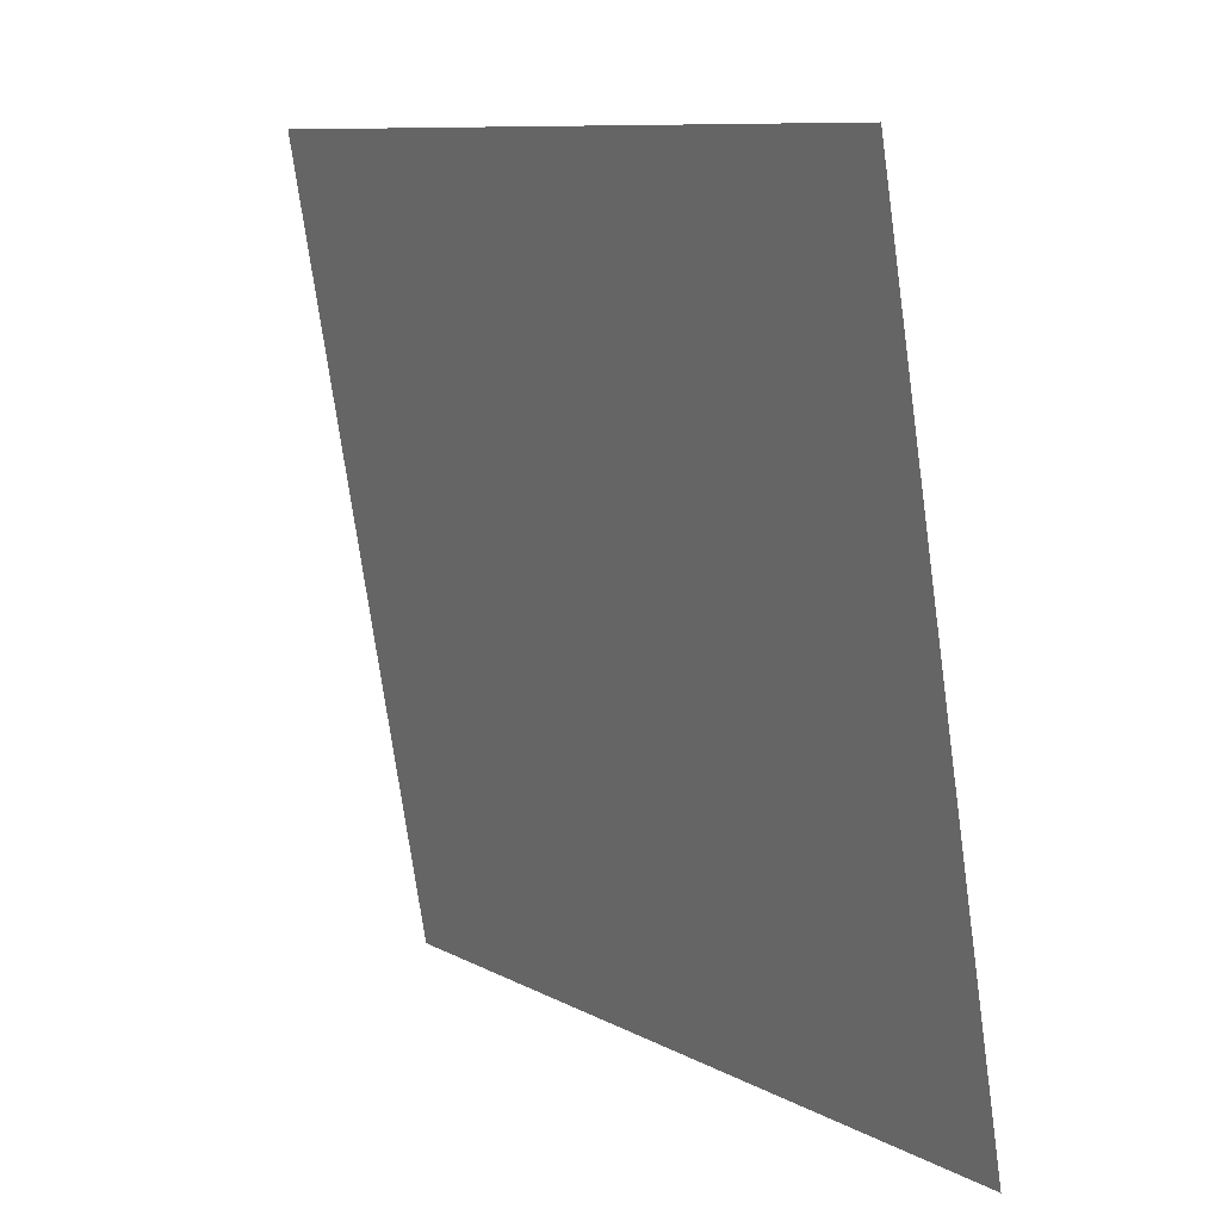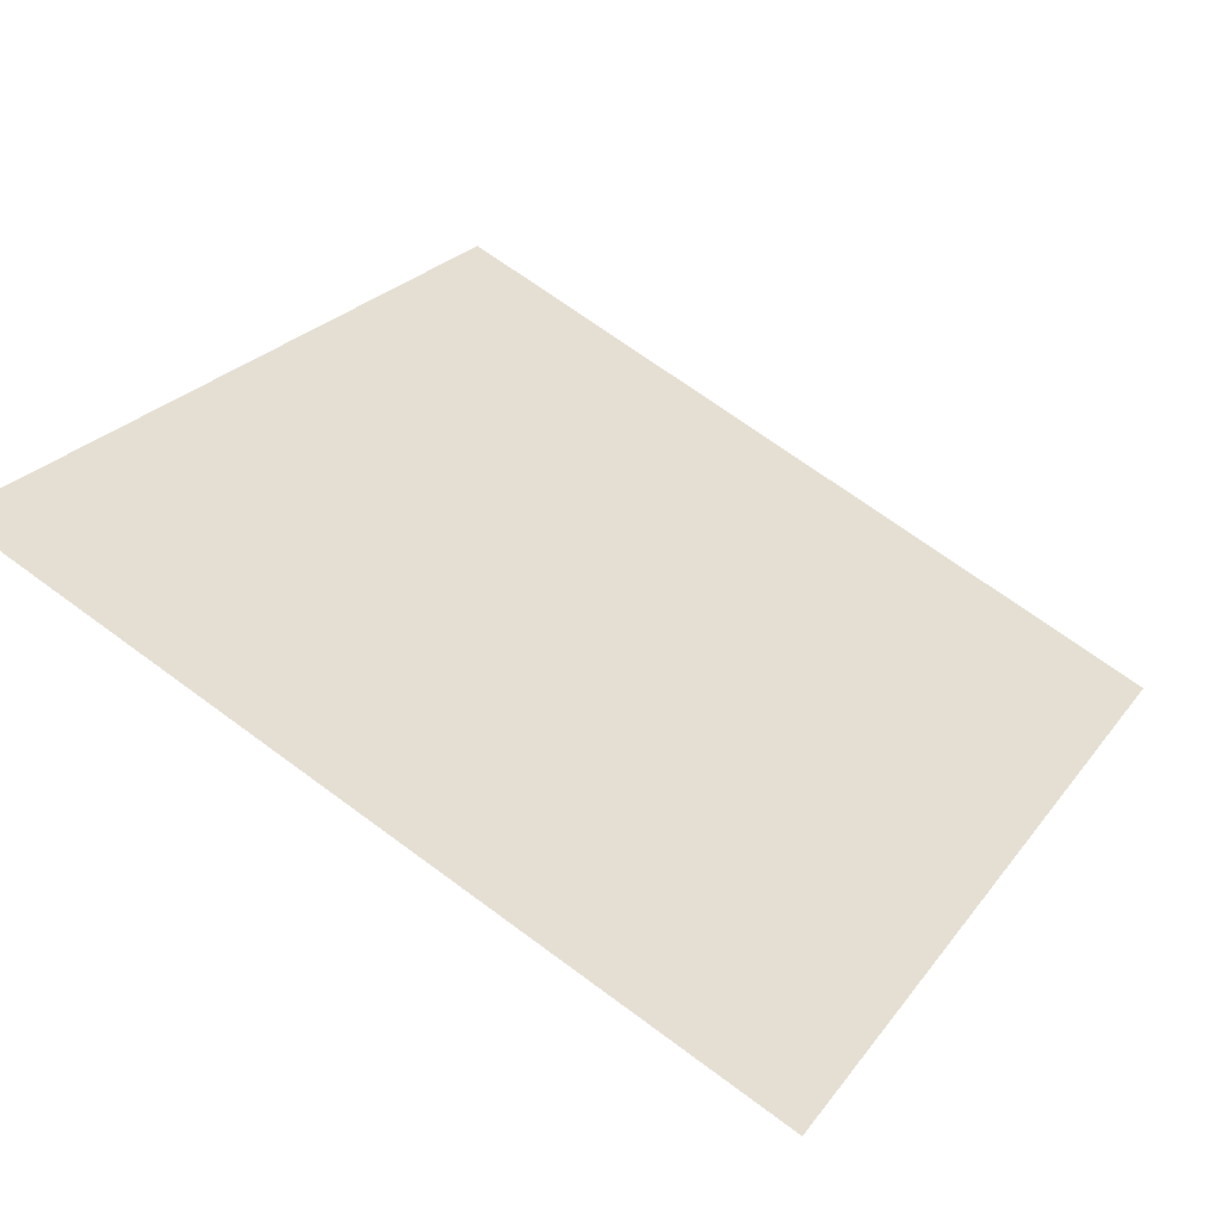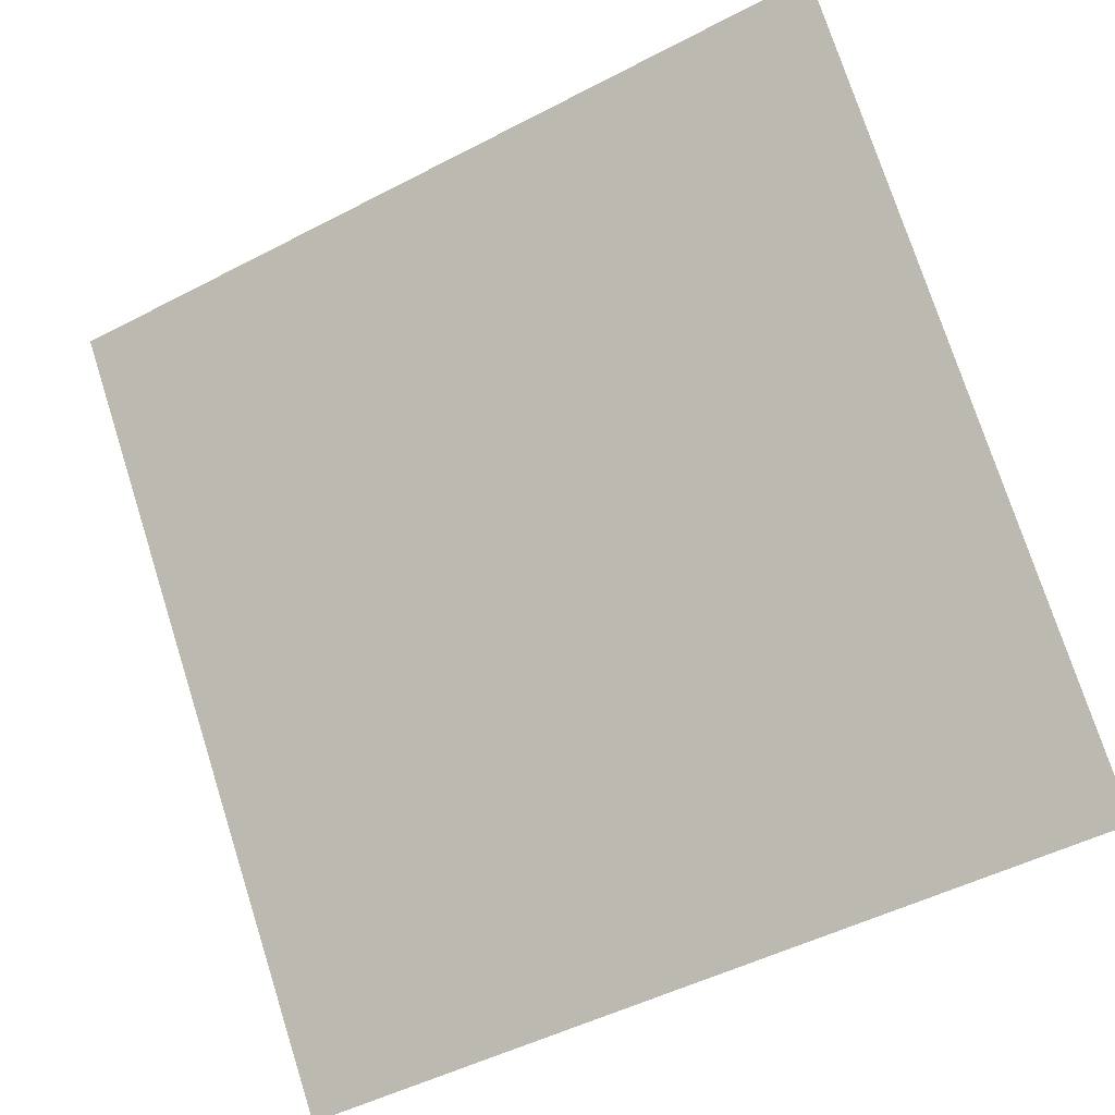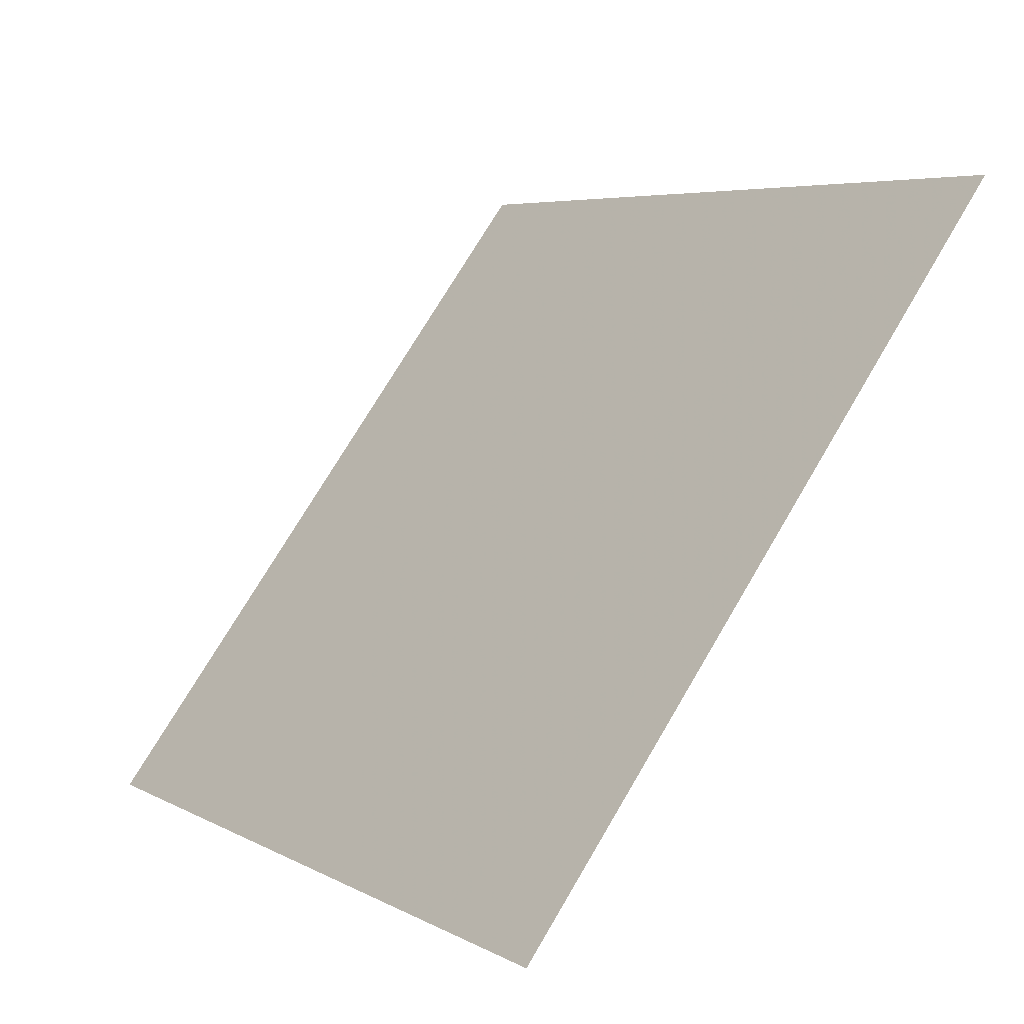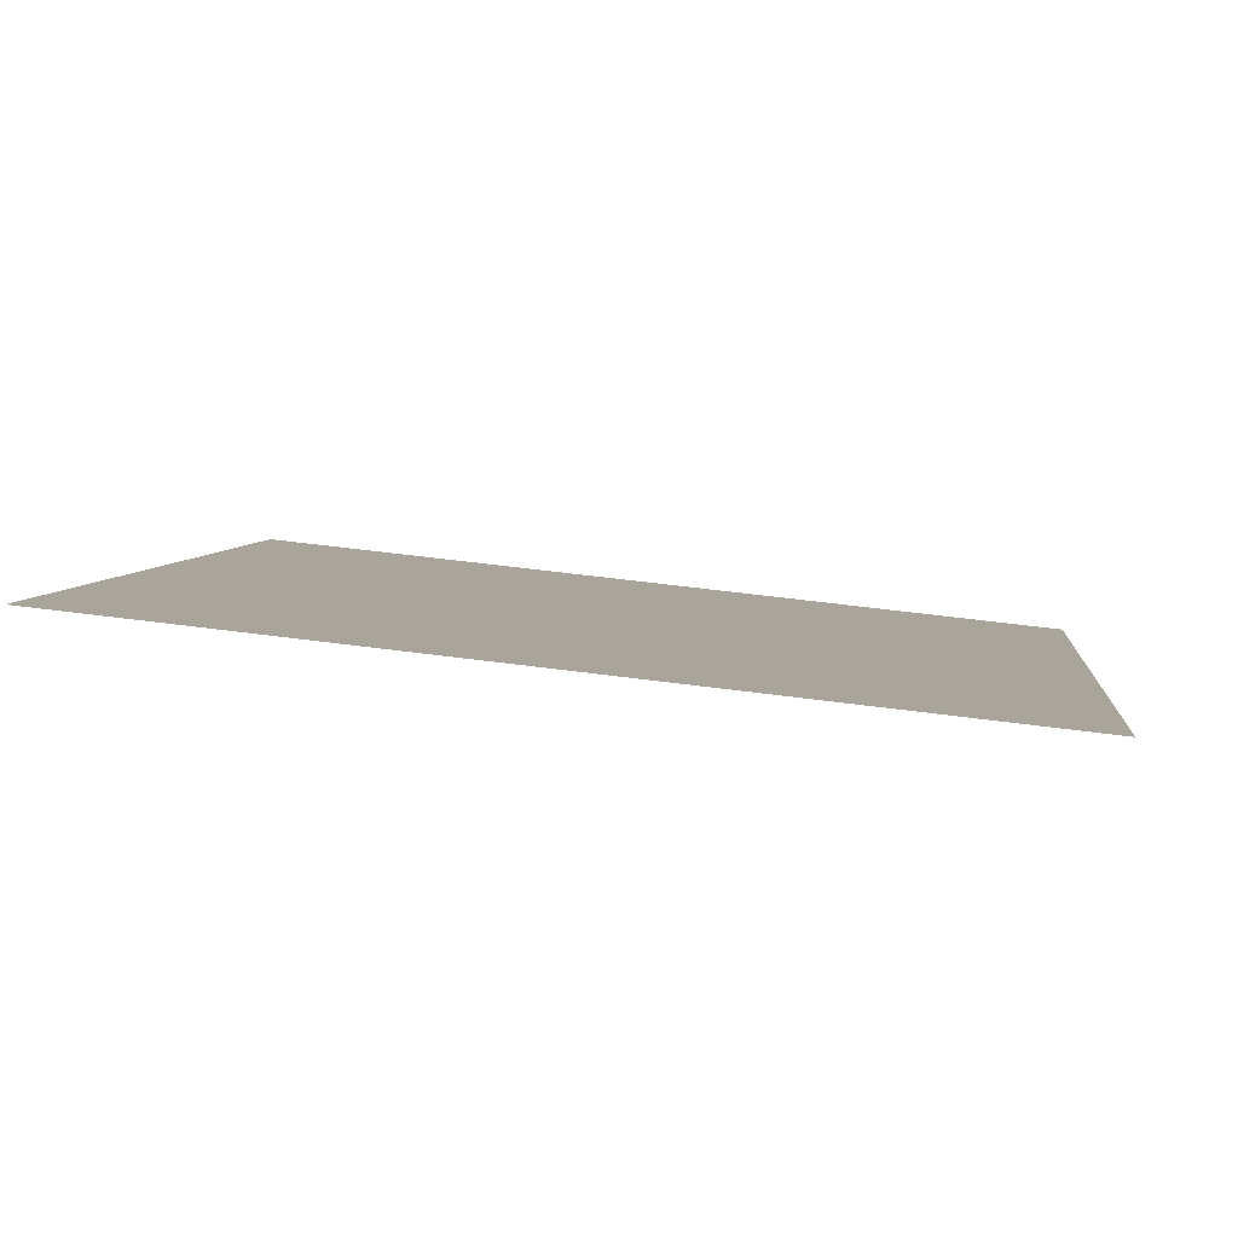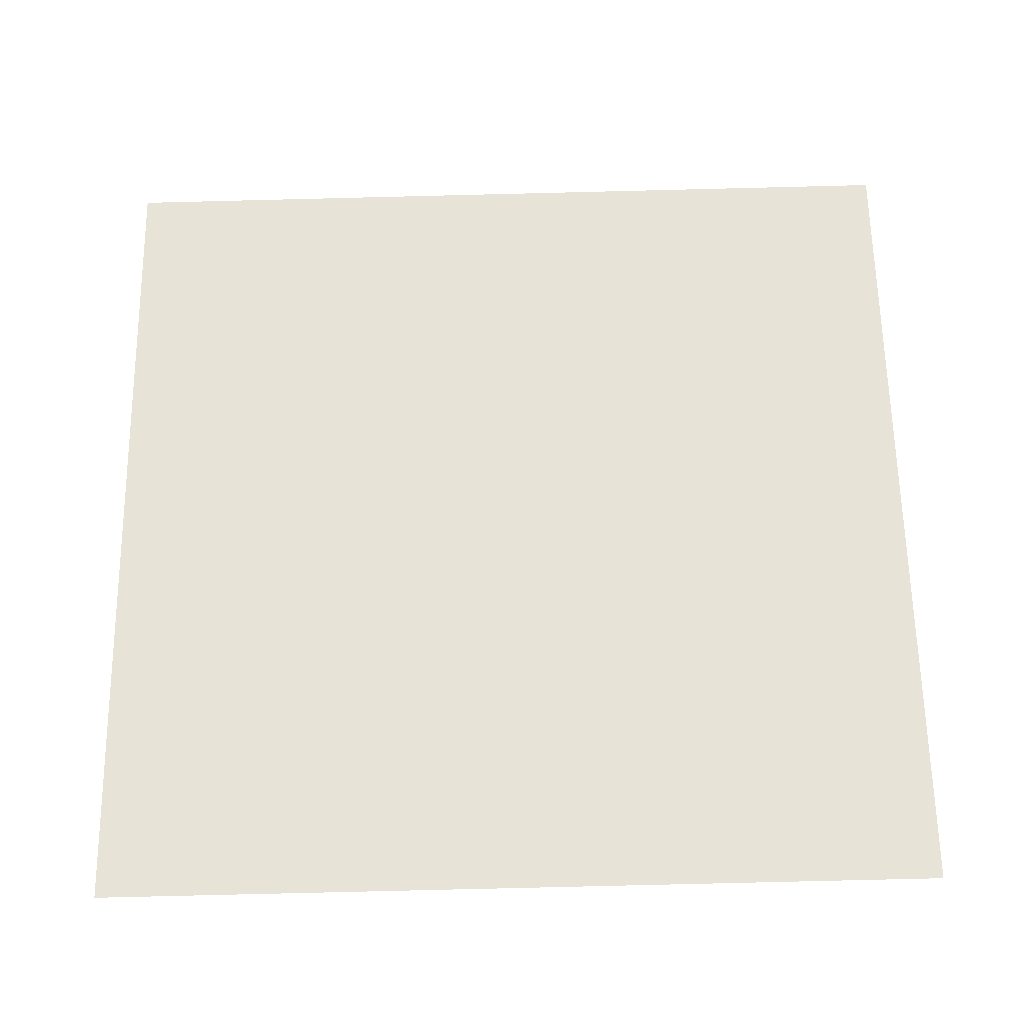
<metadata>
{"format":"obj","ext":"obj","renderer":"f3d","projection":"perspective","resolution":1024,"background":"white","views":[{"elev":-74.1,"azim":-83.4,"up":"+Z"},{"elev":67.4,"azim":36.9,"up":"+Y"},{"elev":-48.1,"azim":-151.3,"up":"+Z"},{"elev":4.9,"azim":56.2,"up":"+Z"},{"elev":42.1,"azim":8.8,"up":"+Y"},{"elev":25.5,"azim":-179.8,"up":"+Y"}]}
</metadata>
<code>
v -0.001769 0.9393 0.7122
v -0.008329 0.9395 0.7122
v -0.00821 0.9434 0.7175
v -0.00165 0.9433 0.7174
f 4 3 2 1

</code>
